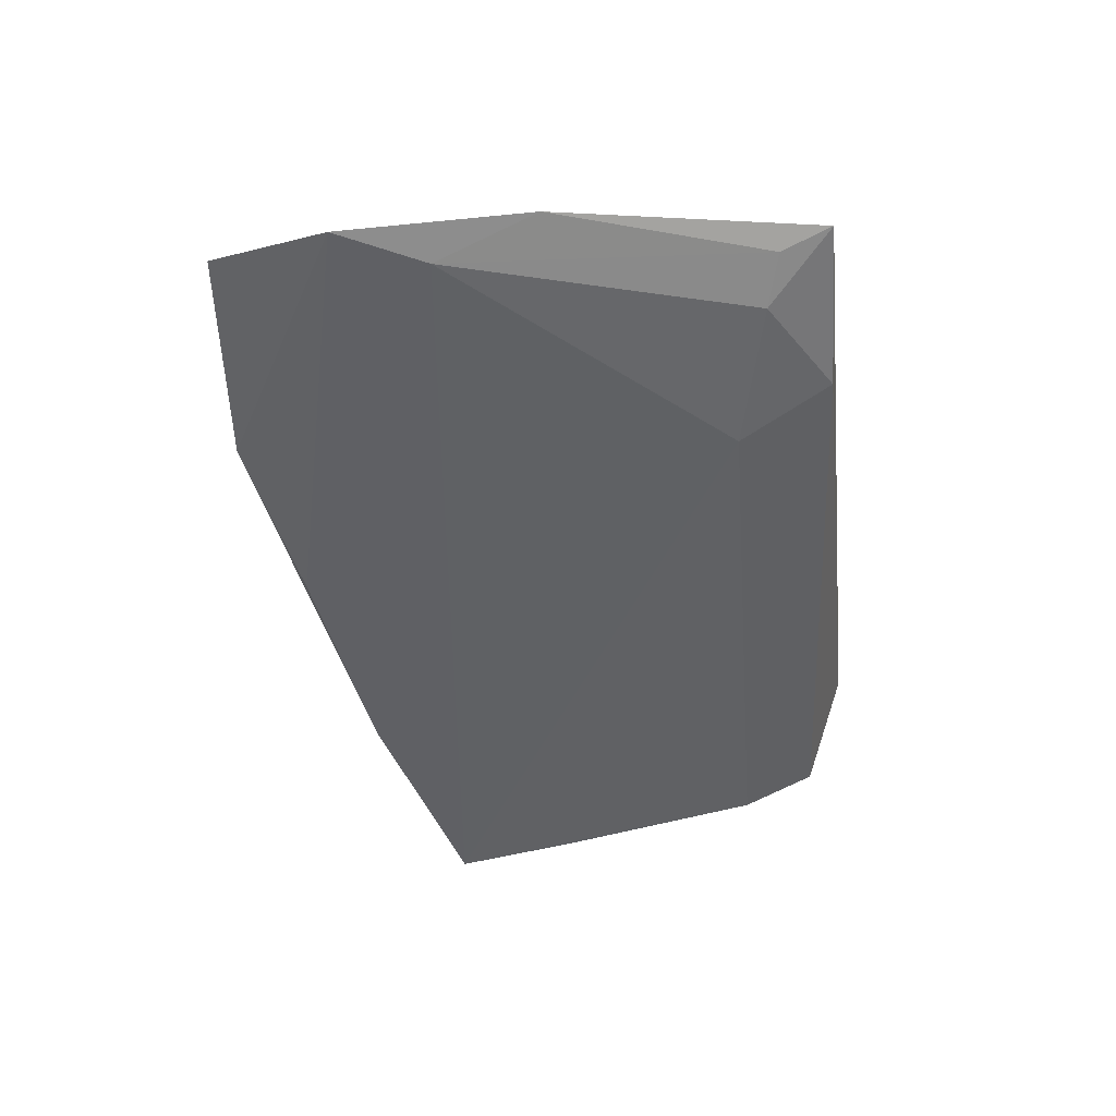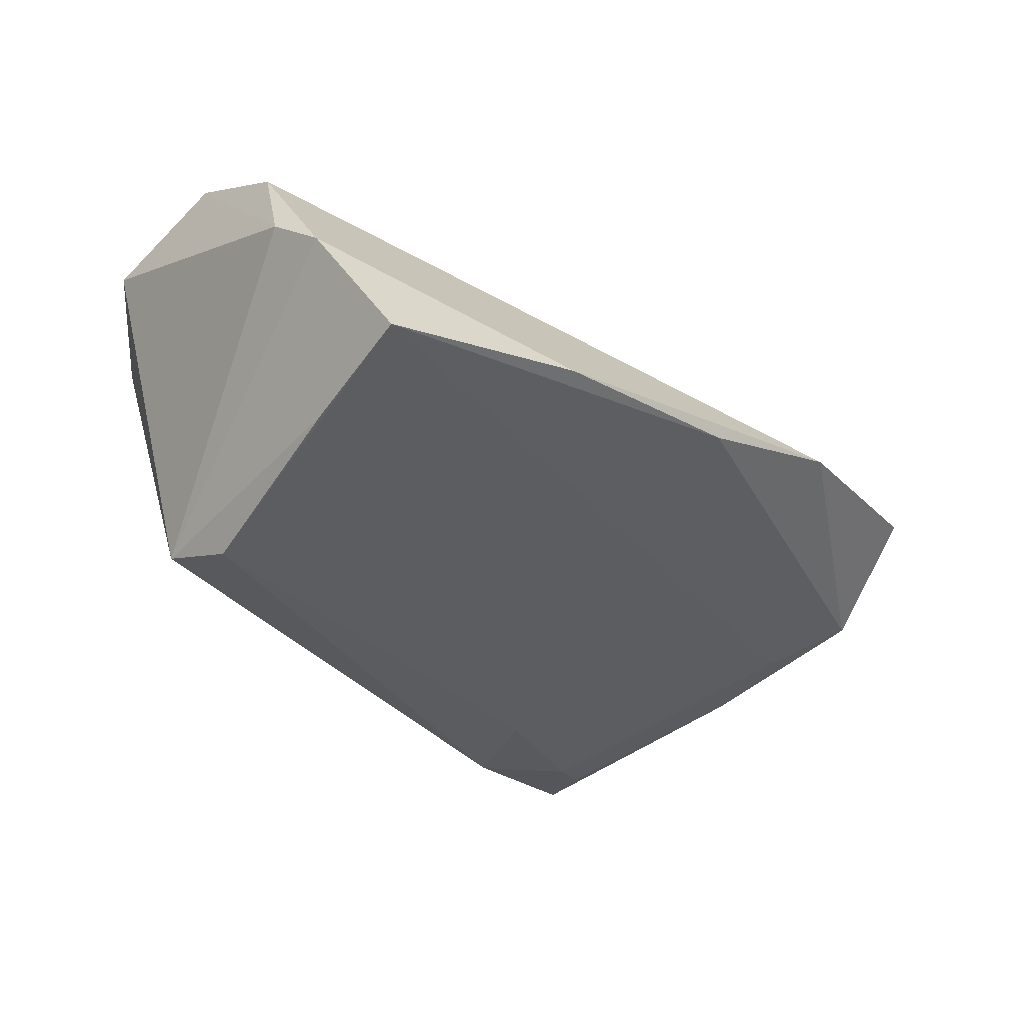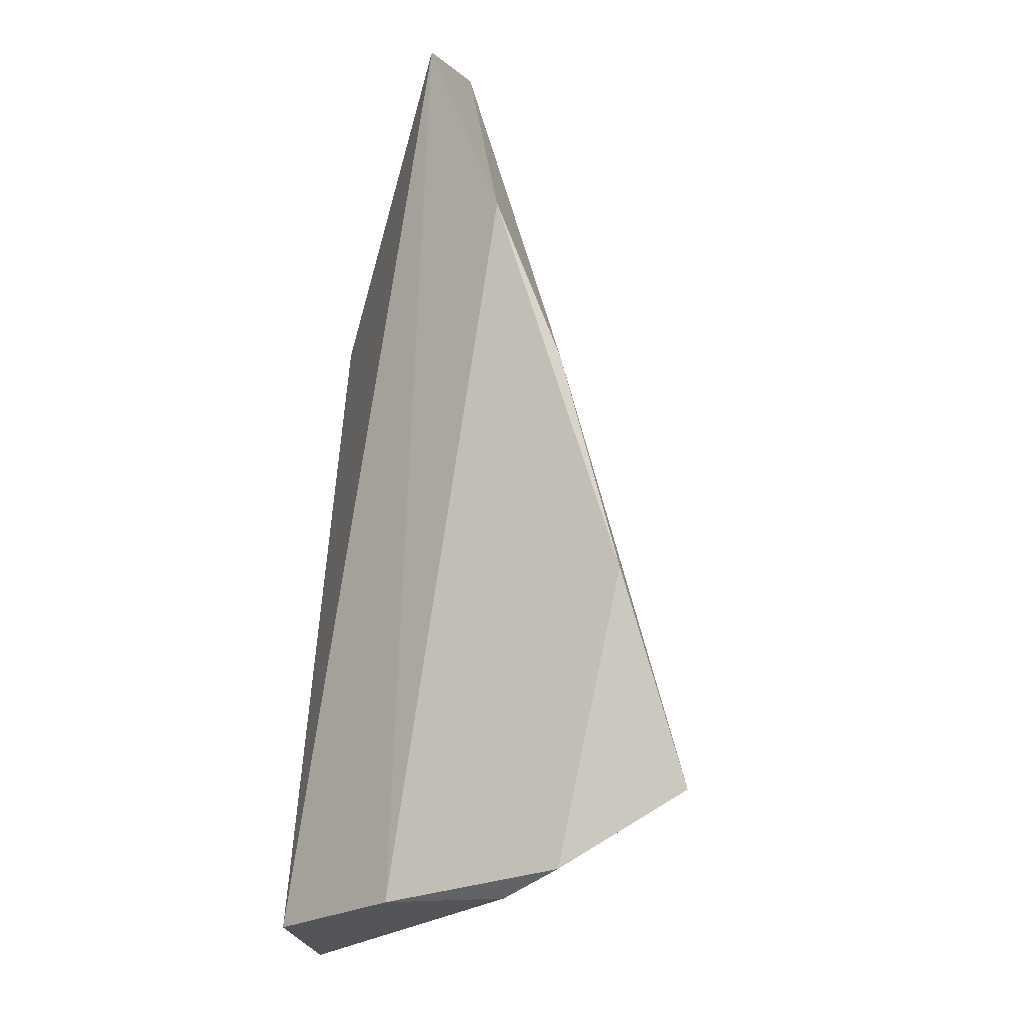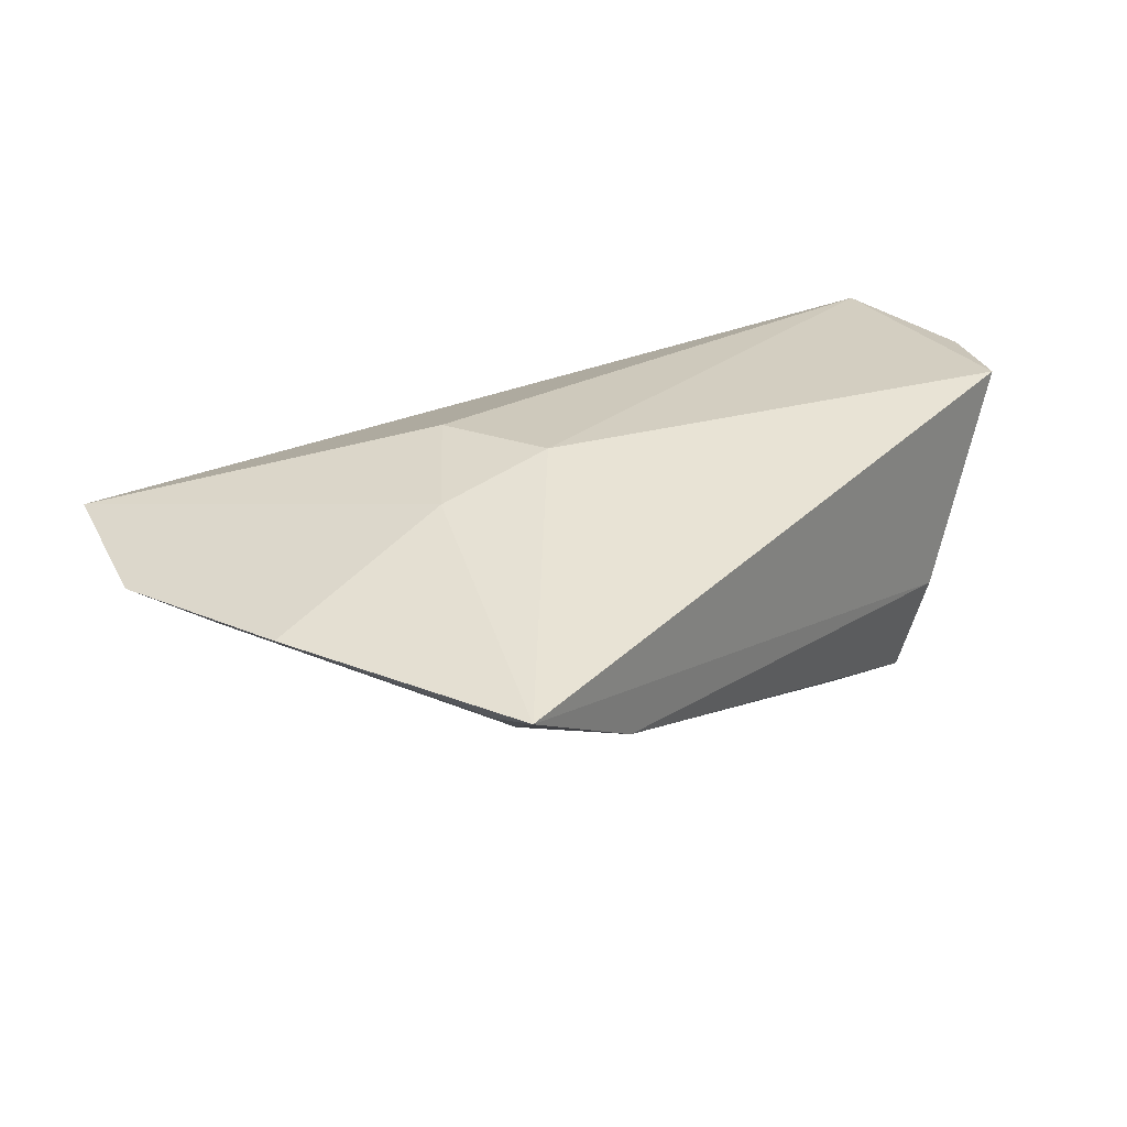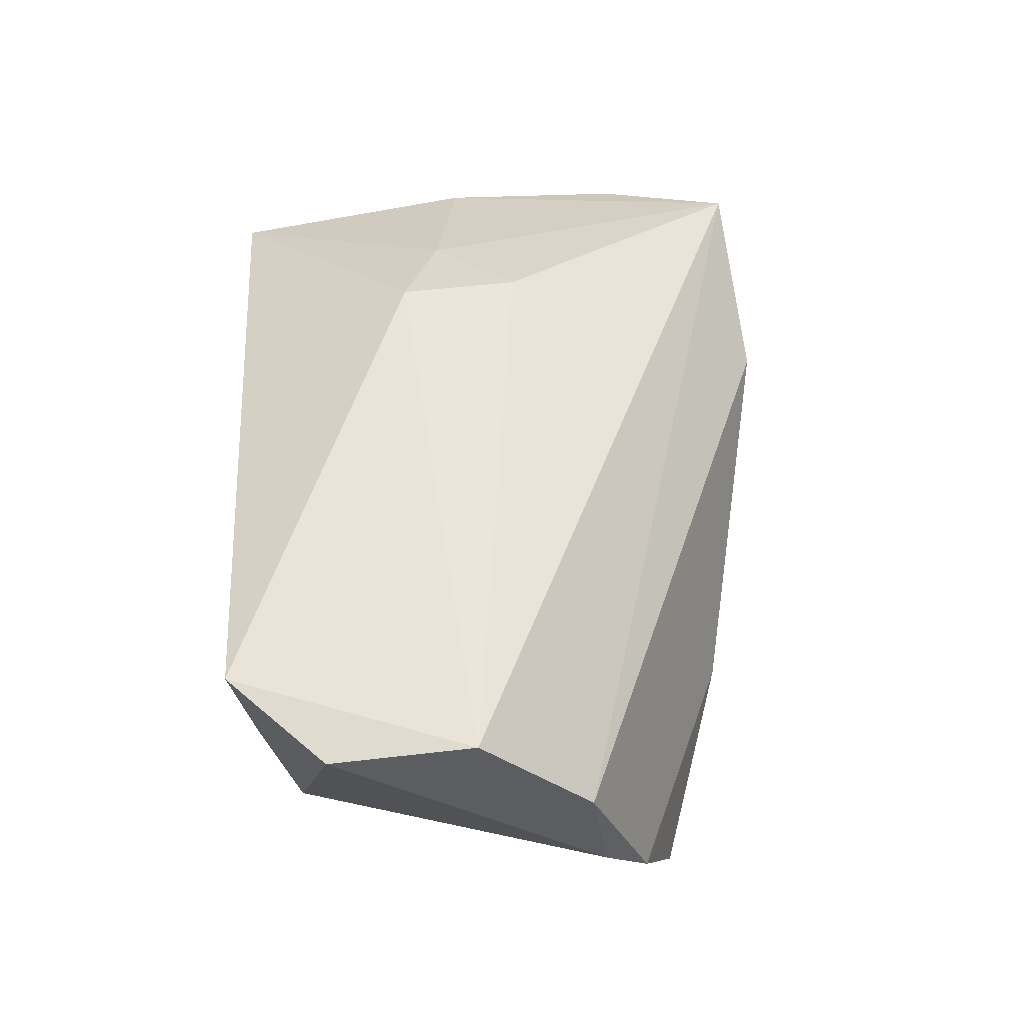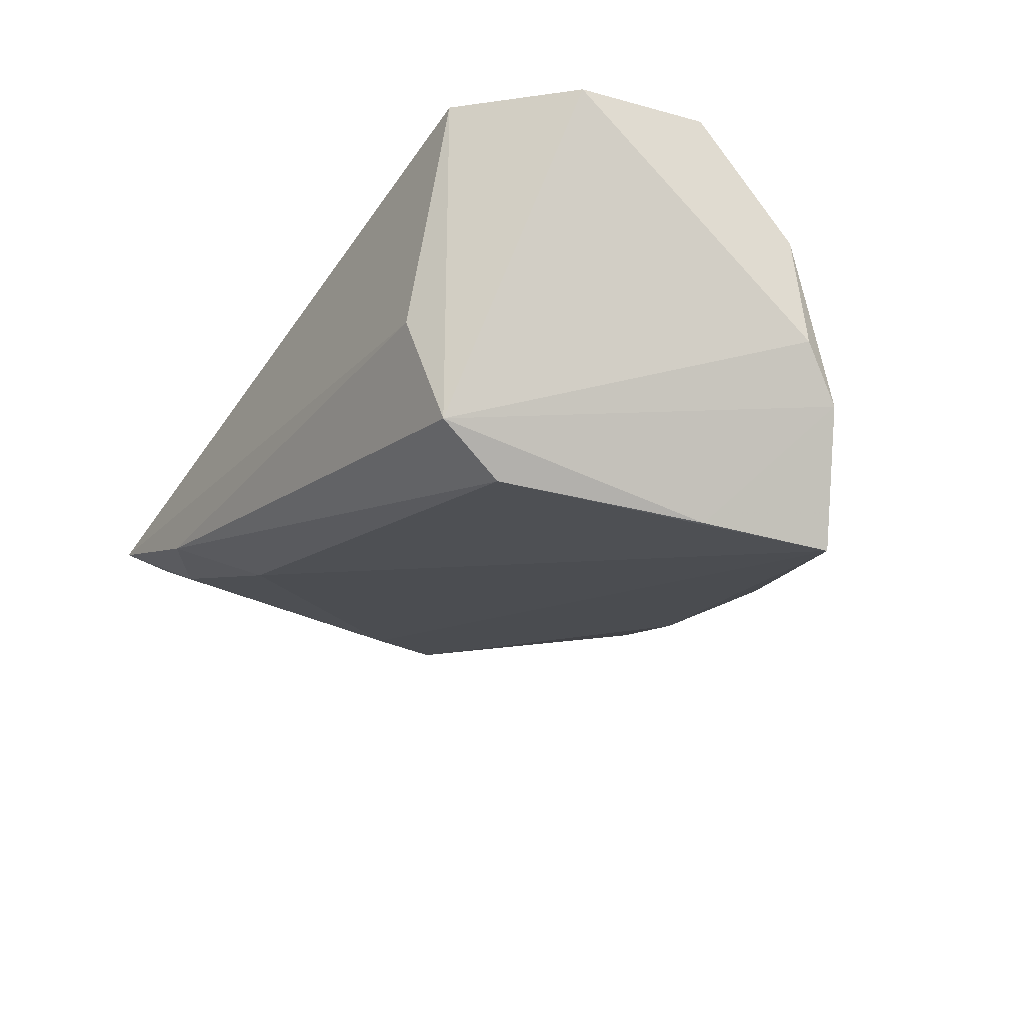
<metadata>
{"format":"obj","ext":"obj","renderer":"f3d","projection":"perspective","resolution":1024,"background":"white","views":[{"elev":-30.2,"azim":-83.0,"up":"+Z"},{"elev":-54.2,"azim":131.0,"up":"+Z"},{"elev":64.0,"azim":94.8,"up":"+Y"},{"elev":22.3,"azim":-52.3,"up":"+Z"},{"elev":48.4,"azim":86.1,"up":"+Z"},{"elev":-34.7,"azim":57.6,"up":"+Z"}]}
</metadata>
<code>
v -0.05995 -0.03144 0.004264
v 0.04999 0.01461 -0.008608
v 0.02605 -0.01644 -0.02762
v 0.02798 -0.02536 -0.02292
v 0.03788 0.02522 -0.0296
v 0.05058 -0.01947 0.01663
v 0.02672 -0.03026 -0.00922
v -0.03095 0.04373 -0.0009428
v -0.02811 0.007678 0.0198
v 0.04739 0.02018 -0.01491
v 0.05103 0.01221 0.005885
v -0.04165 -0.03056 -0.004459
v -0.03641 -0.01917 -0.008102
v -0.06418 0.001012 0.006102
v -0.05539 0.04187 0.009866
v -0.04051 -0.002725 0.0157
v 0.05166 -0.001699 0.0198
v -0.06006 0.01407 0.003189
v -0.06385 0.02531 0.005853
v -0.05839 -0.02525 0.002404
v -0.01238 0.03844 -0.01044
v 0.01338 0.03381 -0.01959
v -0.02708 -0.007675 0.0198
v -0.05295 -0.0235 -0.001266
v 0.03369 0.009004 -0.02887
v 0.03814 -0.03144 0.01767
f 13 5 3
f 26 23 1
f 1 7 26
f 12 13 3
f 12 7 1
f 21 5 19
f 19 8 21
f 3 5 25
f 1 23 16
f 16 14 1
f 24 12 1
f 13 12 24
f 4 12 3
f 7 12 4
f 6 26 4
f 4 26 7
f 4 2 6
f 3 25 4
f 17 26 6
f 23 26 17
f 6 2 17
f 2 11 17
f 5 21 22
f 22 21 8
f 1 14 20
f 20 24 1
f 18 14 19
f 13 24 18
f 18 20 14
f 24 20 18
f 19 5 18
f 5 13 18
f 10 25 5
f 10 4 25
f 2 4 10
f 10 11 2
f 5 22 10
f 8 11 10
f 10 22 8
f 23 17 9
f 9 16 23
f 15 9 17
f 15 8 19
f 15 11 8
f 15 17 11
f 16 9 15
f 19 14 15
f 14 16 15

</code>
